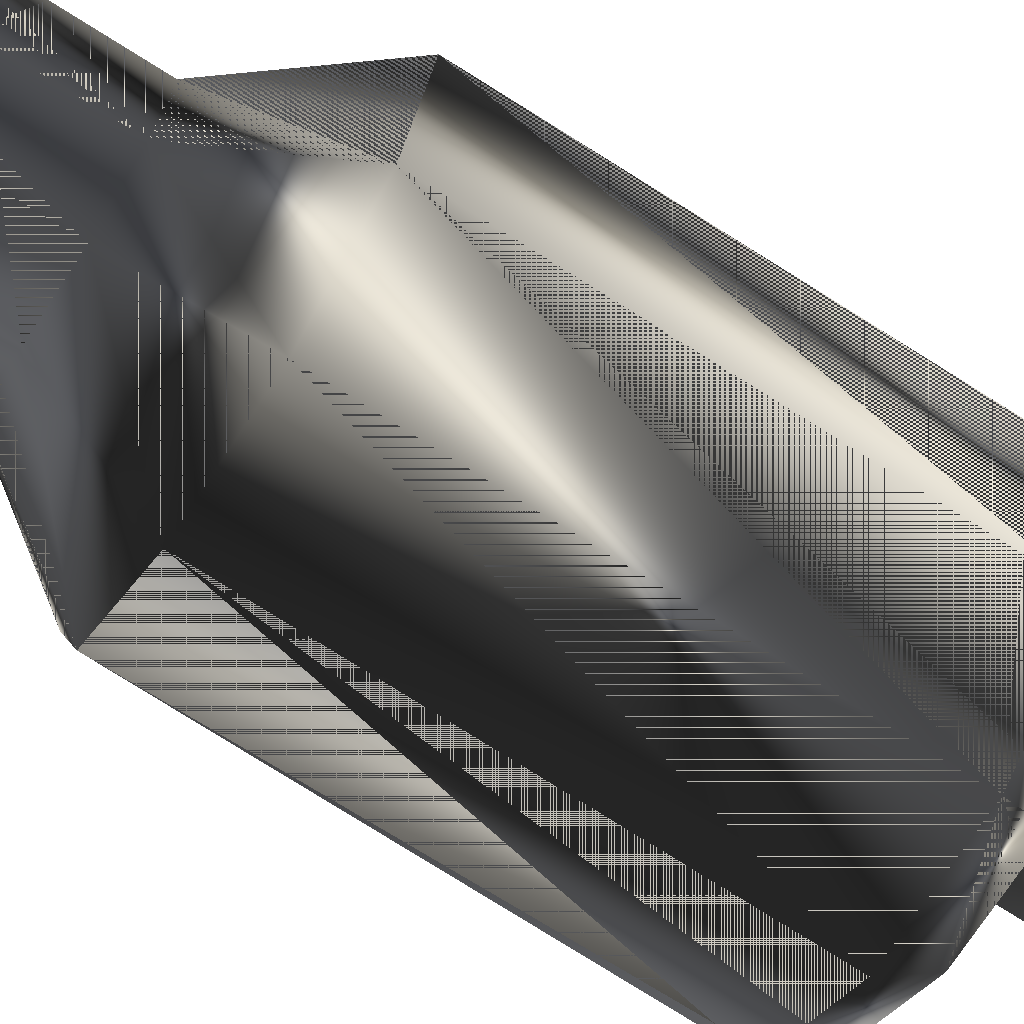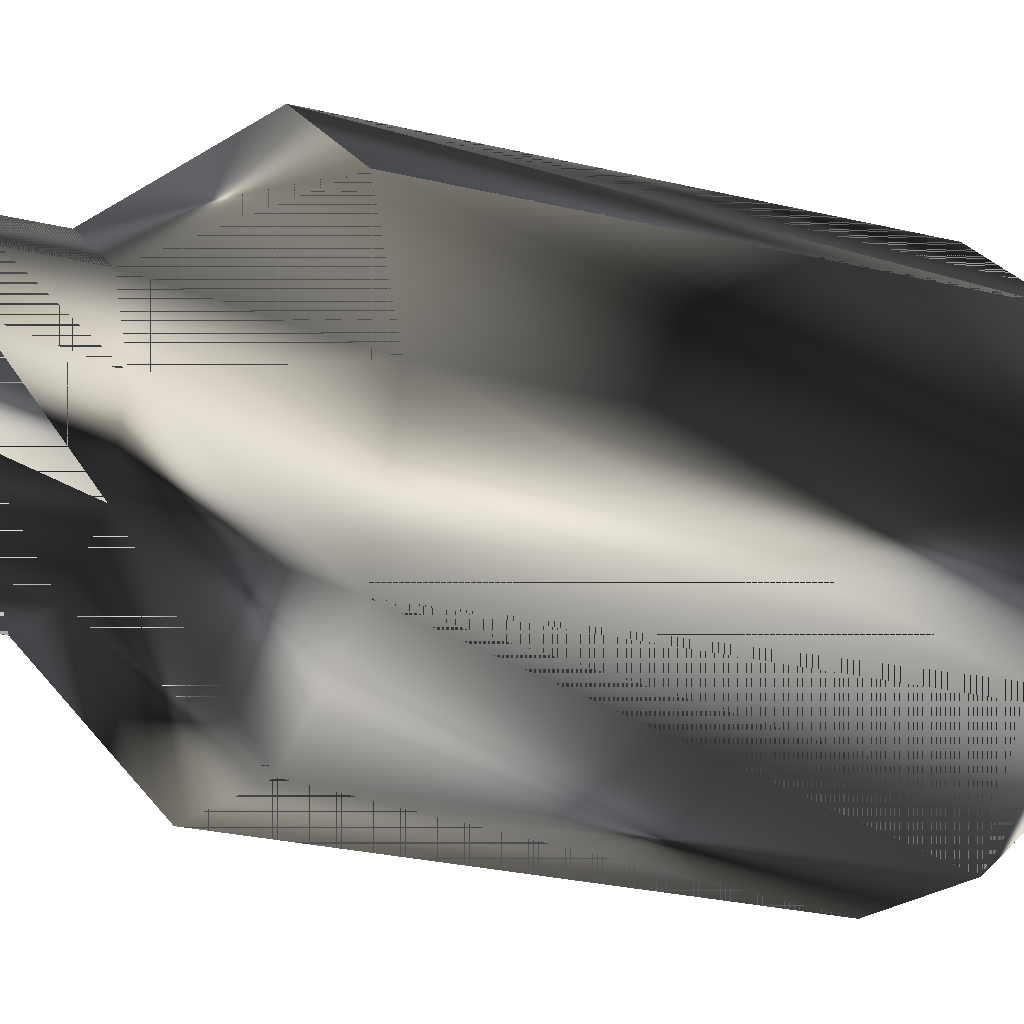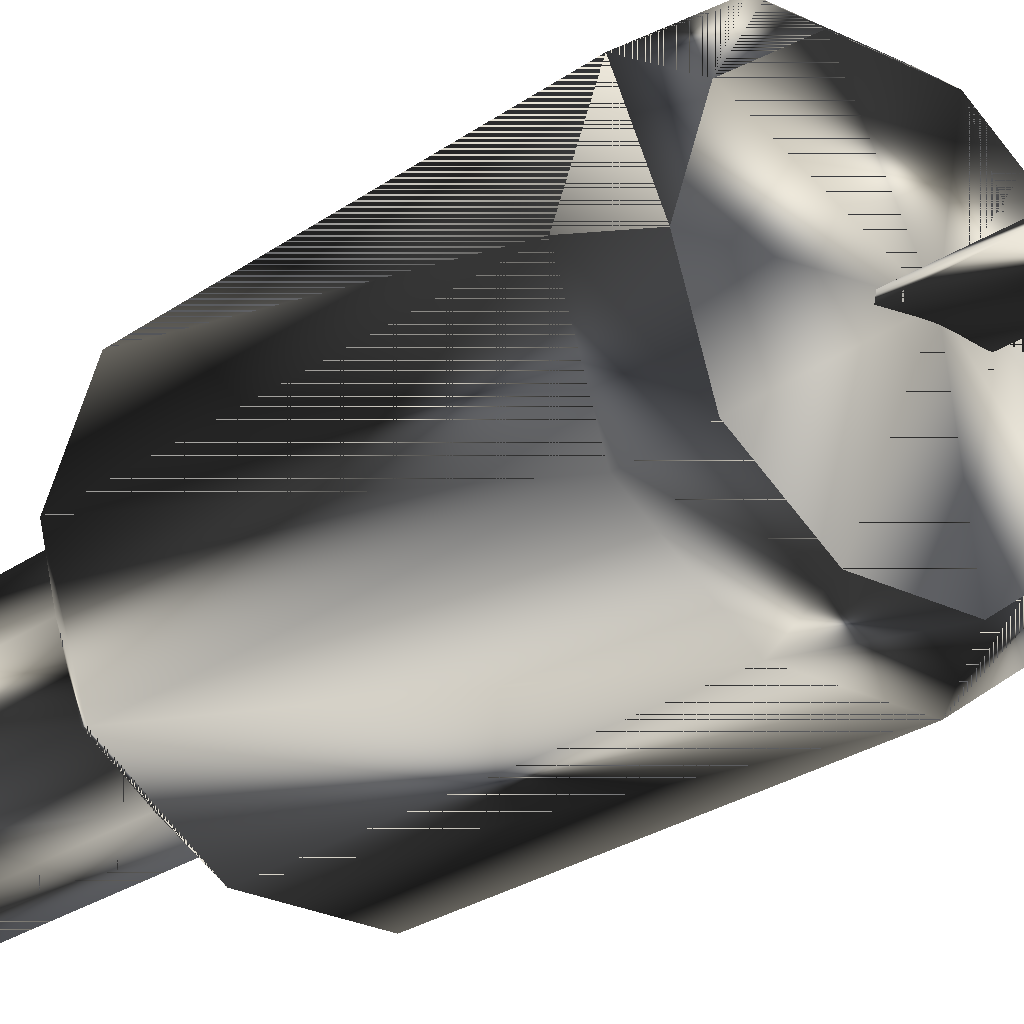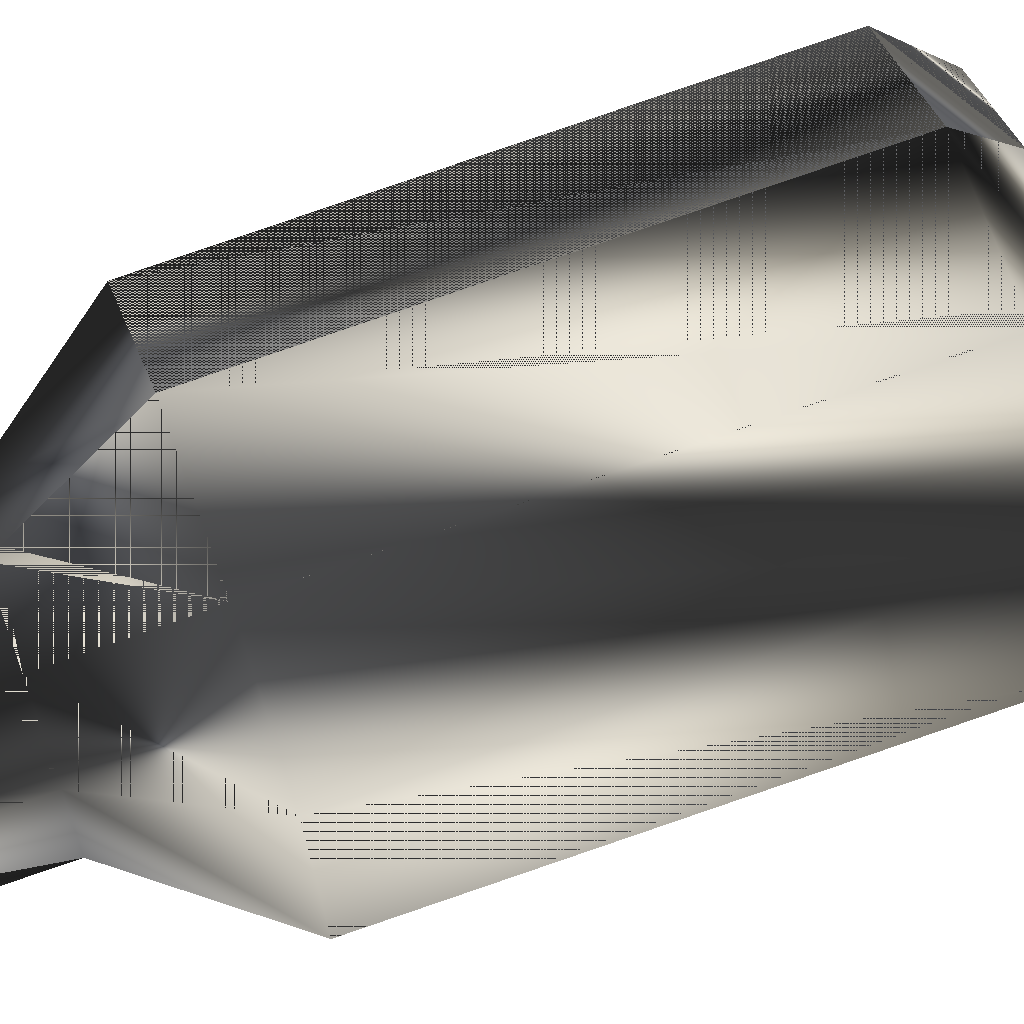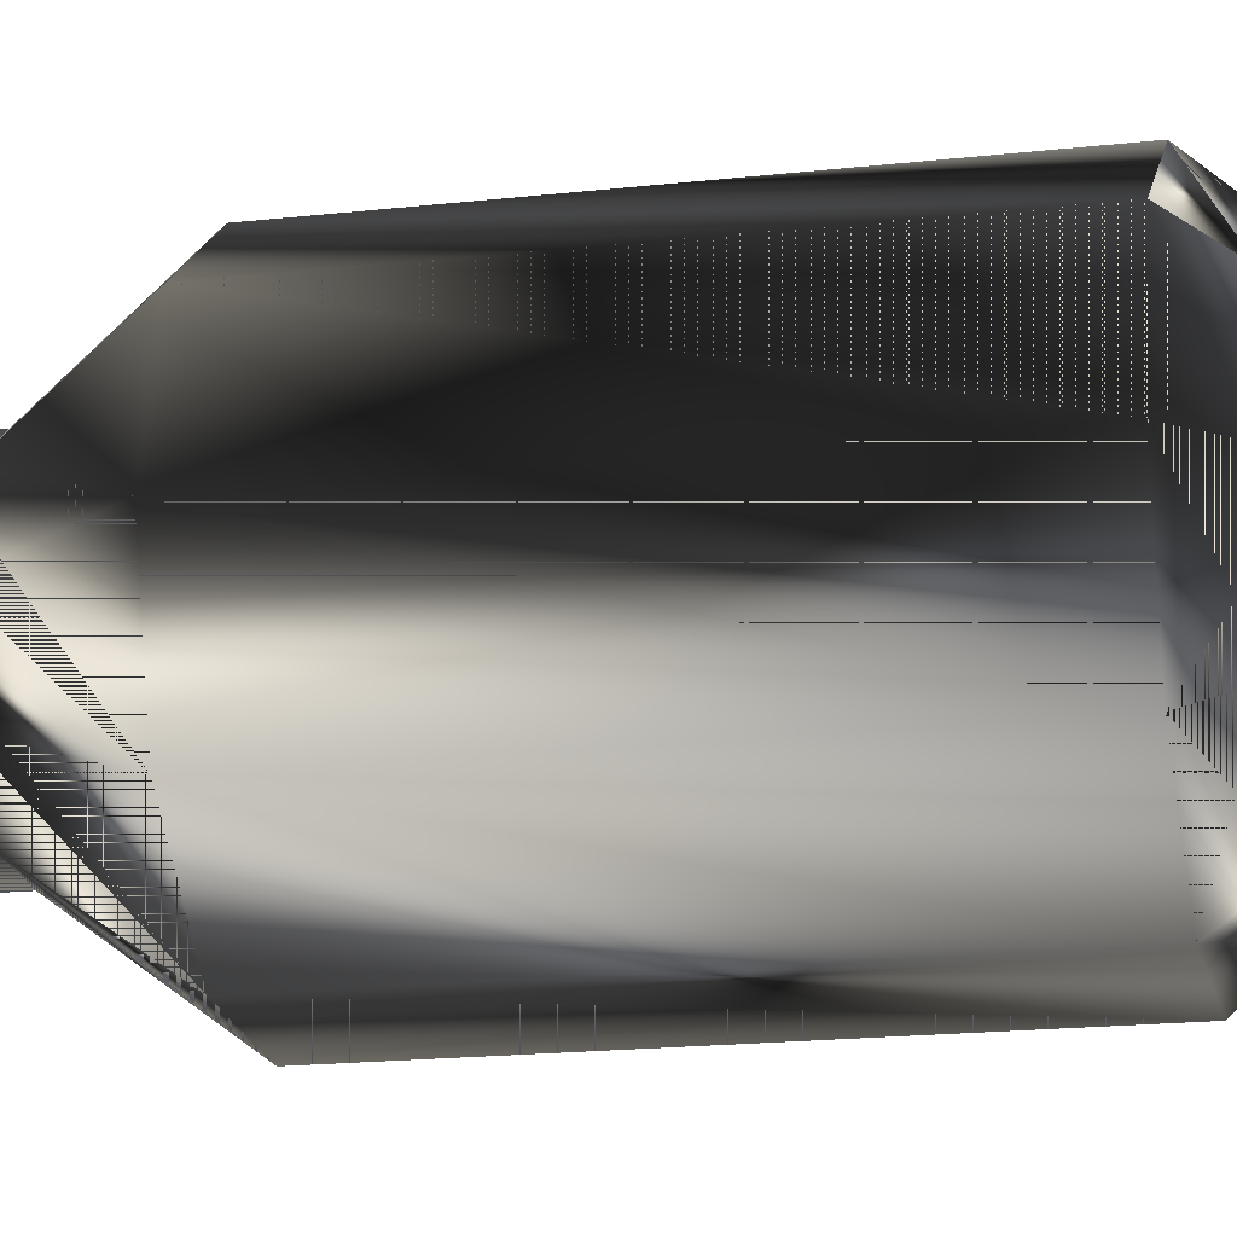
<metadata>
{"format":"obj","ext":"obj","renderer":"f3d","projection":"perspective","resolution":1024,"background":"white","views":[{"elev":-71.3,"azim":-122.9,"up":"+Y"},{"elev":-17.5,"azim":-119.5,"up":"+Y"},{"elev":-24.2,"azim":-40.0,"up":"+Y"},{"elev":70.2,"azim":-109.8,"up":"+Y"},{"elev":-19.7,"azim":-78.5,"up":"+Y"}]}
</metadata>
<code>
g SM_worklamp
v 1.826 -0.5068 145.7
v 1.826 -0.5068 138.9
v -1.872 -0.5068 138.9
v -1.872 -0.5068 145.7
v 1.62 4.668 154.5
v 1.62 4.668 154.5
v 1.62 4.668 154.5
v 4.314 -3.621 154.5
v 4.314 -3.621 154.5
v -5.474 -4.4 153
v -5.406 3.441 138.2
v -2.092 -6.759 138.2
v 2.004 5.849 138.2
v 2.004 5.849 138.2
v 5.318 -4.351 138.2
v 6.667 -0.4549 153
v 1.072 2.981 125.5
v 1.072 2.981 125.5
v -5.402 -0.4549 145.9
v -1.611 -5.673 145.9
v 4.524 -3.68 145.9
v -0.6694 -2.777 133.4
v -3.478 2.134 149.3
v 1.781 4.763 145.9
v 1.781 4.763 145.9
v 4.489 -0.4549 149.3
v 0.8394 1.867 133.4
v 0.8394 1.867 133.4
v 2.06 -1.89 133.4
v -2.356 -0.4549 133.4
v -3.703 -0.4549 134.4
v -2.118 5.928 153
v -5.431 -0.4549 154.5
v -5.431 -0.4549 154.5
v -1.161 -3.891 125.5
v 1.086 3.024 134.4
v 1.086 3.024 134.4
v -2.967 1.669 125.5
v 2.879 -2.579 125.5
v -6.672 -0.4549 138.2
v -1.709 -5.578 154.5
v -1.709 -5.578 154.5
v 2.03 -6.838 153
v 5.318 3.441 138.2
v -1.351 -0.806 155.1
v -1.307 -0.5045 155.1
v -1.307 -0.5045 155.1
v 1.469 -0.5045 155.1
v -1.611 4.763 145.9
v 1.086 -3.934 134.4
v 3.614 -0.4549 134.4
v -3.478 -3.044 149.3
v 4.524 2.77 145.9
v -5.474 3.49 153
v 5.385 3.49 153
v -5.406 -4.351 138.2
v 2.004 -6.759 138.2
v -1.915 -1.908 139.4
v 1.446 -4.644 149.3
v -2.092 5.849 138.2
v 6.584 -0.4549 138.2
v -0.04422 -0.4549 123.1
v 0.8489 -2.806 139.4
v 2.557 -0.4549 139.4
v 0.08499 -0.4549 151
v 1.446 3.734 149.3
v 1.446 3.734 149.3
v -1.915 0.9981 139.4
v -2.118 -6.838 153
v -6.756 -0.4549 153
v 5.385 -4.4 153
v 2.03 5.928 153
v 2.03 5.928 153
v 0.8489 1.896 139.4
v 0.8489 1.896 139.4
v -1.175 3.024 134.4
v -1.175 -3.934 134.4
v 2.879 1.669 125.5
v -2.967 -2.579 125.5
v -0.04422 -0.4549 155.3
v 1.781 -5.673 145.9
v -4.354 -3.68 145.9
v 5.572 -0.4549 145.9
v -4.354 2.77 145.9
v -0.6694 1.867 133.4
v 3.637 2.126 141.9
v -1.272 3.721 141.9
v -1.272 -4.631 141.9
v 3.637 -3.036 141.9
v -1.709 4.668 154.5
v -1.709 4.668 154.5
v 5.343 -0.4549 154.5
v 5.343 -0.4549 154.5
v -4.306 -0.4549 141.9
v -3.467 2.126 141.9
v 2.526 -0.4549 133.4
v 2.916 -2.605 134.4
v -3.004 1.695 134.4
v 2.916 1.695 134.4
v -3.004 -2.605 134.4
v -1.161 2.981 125.5
v -3.657 -0.4549 125.5
v 3.569 -0.4549 125.5
v 1.072 -3.891 125.5
v -3.467 -3.036 141.9
v 4.476 -0.4549 141.9
v 1.442 3.721 141.9
v 1.442 3.721 141.9
v 1.442 -4.631 141.9
v -1.276 3.734 149.3
v 3.648 2.134 149.3
v -1.276 -4.644 149.3
v -4.319 -0.4549 149.3
v 3.648 -3.044 149.3
v -4.402 2.711 154.5
v -4.402 2.711 154.5
v 1.62 -5.578 154.5
v 1.62 -5.578 154.5
v 4.314 2.711 154.5
v 4.314 2.711 154.5
v -4.402 -3.621 154.5
v -4.402 -3.621 154.5
v -0.6789 1.896 139.4
v 2.085 0.9981 139.4
v -2.387 -0.4549 139.4
v 2.085 -1.908 139.4
v -0.6789 -2.806 139.4
v -1.89 -1.89 133.4
v 0.8394 -2.777 133.4
v 2.06 0.98 133.4
v -1.89 0.98 133.4
v -1.307 -0.5008 158.9
v -1.307 -0.5008 158.9
v 1.484 -0.806 155.1
v 1.484 -0.806 158.6
v 1.469 1.409 162
v -1.307 0.9804 160.4
v -1.307 0.9804 160.4
v 1.469 0.9804 160.4
v -1.307 1.409 162
v -1.307 1.409 162
v -1.307 1.141 163.6
v -1.307 1.141 163.6
v -1.307 -0.04228 164.6
v -1.307 -0.04228 164.6
v 1.484 0.8292 163.4
v 1.469 -0.04228 164.6
v 1.469 -1.795 165
v 1.469 -3.485 164.4
v 1.469 -4.576 162.8
v -1.307 -4.576 162.8
v -1.307 -4.576 162.8
v 1.484 -4.321 162.7
v -1.307 -3.485 164.4
v -1.307 -3.485 164.4
v -1.307 -1.795 165
v -1.307 -1.795 165
v 1.469 1.141 163.6
v 1.484 -0.237 164.3
v -1.351 0.8292 163.4
v -1.351 0.6843 160.5
v -1.351 1.07 162
v 1.484 -1.816 164.6
v -1.351 -0.237 164.3
v -1.351 -1.816 164.6
v 1.484 -3.339 164.1
v 1.484 0.6843 160.5
v 1.484 1.07 162
v -1.351 -4.321 162.7
v -1.351 -3.339 164.1
v -1.351 -0.6501 159.2
v 1.469 -0.5008 158.9
v 1.484 -0.6501 159.2
v -1.351 -0.806 158.6
v -1.307 -0.5617 158.6
v -1.307 -0.5617 158.6
v 1.469 -0.5617 158.6
f 2 1 3
f 4 3 1
f 41 121 10
f 10 70 40
f 55 16 61
f 16 15 61
f 10 40 56
f 69 10 56
f 32 14 60
f 51 39 103
f 43 12 57
f 56 31 100
f 119 16 55
f 16 71 15
f 76 18 101
f 99 51 103
f 86 106 64
f 65 112 59
f 109 88 127
f 105 94 125
f 52 113 19
f 94 68 125
f 23 49 84
f 86 64 124
f 65 110 23
f 65 113 52
f 124 64 96
f 123 28 85
f 88 58 127
f 125 68 131
f 56 40 31
f 11 76 98
f 54 32 60
f 32 73 14
f 115 32 54
f 80 116 34
f 100 31 102
f 50 35 104
f 44 51 99
f 60 14 37
f 31 38 102
f 98 76 101
f 103 39 62
f 104 35 62
f 70 11 40
f 40 11 98
f 80 120 7
f 43 69 12
f 71 43 57
f 8 117 43
f 72 44 13
f 13 44 99
f 135 45 174
f 23 110 49
f 68 123 85
f 97 50 104
f 57 12 77
f 61 15 97
f 15 50 97
f 52 19 82
f 59 112 20
f 111 83 53
f 66 111 53
f 33 115 54
f 70 54 11
f 72 55 44
f 5 119 55
f 69 56 12
f 12 56 100
f 15 57 50
f 71 57 15
f 127 58 128
f 58 30 128
f 59 20 81
f 26 114 21
f 11 60 76
f 54 60 11
f 55 61 44
f 44 61 51
f 102 38 62
f 101 18 62
f 63 22 129
f 89 63 126
f 126 63 129
f 64 29 96
f 65 111 66
f 65 114 26
f 66 53 24
f 110 25 49
f 95 87 123
f 84 87 95
f 117 69 43
f 41 10 69
f 121 70 10
f 33 54 70
f 92 71 16
f 8 43 71
f 5 55 72
f 90 73 32
f 107 86 124
f 87 108 75
f 76 37 18
f 60 37 76
f 50 77 35
f 57 77 50
f 36 78 17
f 17 78 62
f 77 79 35
f 35 79 62
f 80 122 42
f 80 118 9
f 89 109 63
f 114 81 21
f 88 105 58
f 112 82 20
f 106 89 126
f 26 21 83
f 19 84 95
f 113 84 19
f 68 85 131
f 53 106 86
f 24 53 86
f 49 108 87
f 84 49 87
f 20 105 88
f 81 20 88
f 21 109 89
f 83 21 89
f 90 6 73
f 80 7 91
f 80 9 93
f 92 8 71
f 19 95 94
f 82 19 94
f 95 123 68
f 94 95 68
f 124 96 130
f 61 97 51
f 51 97 39
f 31 98 38
f 40 98 31
f 13 99 36
f 36 99 78
f 77 100 79
f 12 100 77
f 98 101 38
f 38 101 62
f 79 102 62
f 100 102 79
f 78 103 62
f 99 103 78
f 39 104 62
f 97 104 39
f 82 94 105
f 20 82 105
f 53 83 106
f 83 89 106
f 24 86 107
f 49 25 108
f 81 88 109
f 21 81 109
f 110 67 25
f 65 67 110
f 111 26 83
f 65 26 111
f 112 52 82
f 65 52 112
f 113 23 84
f 65 23 113
f 114 59 81
f 65 59 114
f 80 91 116
f 115 90 32
f 80 42 118
f 117 41 69
f 80 93 120
f 119 92 16
f 80 34 122
f 121 33 70
f 123 75 28
f 87 75 123
f 74 124 130
f 107 124 74
f 58 125 30
f 105 125 58
f 64 126 29
f 106 126 64
f 63 127 22
f 109 127 63
f 127 128 22
f 126 129 29
f 74 130 27
f 125 131 30
f 174 45 46
f 176 47 48
f 176 48 177
f 135 134 45
f 177 48 134
f 168 167 161
f 138 172 139
f 168 161 162
f 138 133 172
f 136 139 167
f 141 139 136
f 162 161 137
f 141 138 139
f 146 162 160
f 143 141 136
f 160 140 142
f 145 143 158
f 146 168 162
f 143 136 158
f 163 159 164
f 145 158 147
f 148 147 159
f 157 147 148
f 166 163 165
f 155 157 148
f 153 170 169
f 152 149 150
f 150 166 153
f 166 165 170
f 153 166 170
f 155 148 149
f 152 155 149
f 170 165 156
f 157 145 147
f 158 168 146
f 147 158 146
f 159 146 160
f 147 146 159
f 164 160 142
f 159 160 164
f 161 132 137
f 167 171 161
f 162 137 140
f 160 162 140
f 148 159 163
f 149 148 163
f 164 142 144
f 163 164 165
f 165 144 156
f 165 164 144
f 149 163 166
f 150 149 166
f 167 173 171
f 139 173 167
f 136 167 168
f 158 136 168
f 169 154 151
f 170 156 154
f 169 170 154
f 174 46 175
f 161 171 132
f 177 134 135
f 139 172 173
f 173 135 174
f 172 135 173
f 171 174 175
f 173 174 171
f 171 175 132
f 133 176 177
f 172 177 135
f 133 177 172
f 3 1 2
f 1 3 4
f 10 121 41
f 40 70 10
f 61 16 55
f 61 15 16
f 56 40 10
f 56 10 69
f 60 14 32
f 103 39 51
f 57 12 43
f 100 31 56
f 55 16 119
f 15 71 16
f 101 18 76
f 103 51 99
f 64 106 86
f 59 112 65
f 127 88 109
f 125 94 105
f 19 113 52
f 125 68 94
f 84 49 23
f 124 64 86
f 23 110 65
f 52 113 65
f 96 64 124
f 85 28 123
f 127 58 88
f 131 68 125
f 31 40 56
f 98 76 11
f 60 32 54
f 14 73 32
f 54 32 115
f 34 116 80
f 102 31 100
f 104 35 50
f 99 51 44
f 37 14 60
f 102 38 31
f 101 76 98
f 62 39 103
f 62 35 104
f 40 11 70
f 98 11 40
f 7 120 80
f 12 69 43
f 57 43 71
f 43 117 8
f 13 44 72
f 99 44 13
f 174 45 135
f 49 110 23
f 85 123 68
f 104 50 97
f 77 12 57
f 97 15 61
f 97 50 15
f 82 19 52
f 20 112 59
f 53 83 111
f 53 111 66
f 54 115 33
f 11 54 70
f 44 55 72
f 55 119 5
f 12 56 69
f 100 56 12
f 50 57 15
f 15 57 71
f 128 58 127
f 128 30 58
f 81 20 59
f 21 114 26
f 76 60 11
f 11 60 54
f 44 61 55
f 51 61 44
f 62 38 102
f 62 18 101
f 129 22 63
f 126 63 89
f 129 63 126
f 96 29 64
f 66 111 65
f 26 114 65
f 24 53 66
f 49 25 110
f 123 87 95
f 95 87 84
f 43 69 117
f 69 10 41
f 10 70 121
f 70 54 33
f 16 71 92
f 71 43 8
f 72 55 5
f 32 73 90
f 124 86 107
f 75 108 87
f 18 37 76
f 76 37 60
f 35 77 50
f 50 77 57
f 17 78 36
f 62 78 17
f 35 79 77
f 62 79 35
f 42 122 80
f 9 118 80
f 63 109 89
f 21 81 114
f 58 105 88
f 20 82 112
f 126 89 106
f 83 21 26
f 95 84 19
f 19 84 113
f 131 85 68
f 86 106 53
f 86 53 24
f 87 108 49
f 87 49 84
f 88 105 20
f 88 20 81
f 89 109 21
f 89 21 83
f 73 6 90
f 91 7 80
f 93 9 80
f 71 8 92
f 94 95 19
f 94 19 82
f 68 123 95
f 68 95 94
f 130 96 124
f 51 97 61
f 39 97 51
f 38 98 31
f 31 98 40
f 36 99 13
f 78 99 36
f 79 100 77
f 77 100 12
f 38 101 98
f 62 101 38
f 62 102 79
f 79 102 100
f 62 103 78
f 78 103 99
f 62 104 39
f 39 104 97
f 105 94 82
f 105 82 20
f 106 83 53
f 106 89 83
f 107 86 24
f 108 25 49
f 109 88 81
f 109 81 21
f 25 67 110
f 110 67 65
f 83 26 111
f 111 26 65
f 82 52 112
f 112 52 65
f 84 23 113
f 113 23 65
f 81 59 114
f 114 59 65
f 116 91 80
f 32 90 115
f 118 42 80
f 69 41 117
f 120 93 80
f 16 92 119
f 122 34 80
f 70 33 121
f 28 75 123
f 123 75 87
f 130 124 74
f 74 124 107
f 30 125 58
f 58 125 105
f 29 126 64
f 64 126 106
f 22 127 63
f 63 127 109
f 22 128 127
f 29 129 126
f 27 130 74
f 30 131 125
f 46 45 174
f 48 47 176
f 177 48 176
f 45 134 135
f 134 48 177
f 161 167 168
f 139 172 138
f 162 161 168
f 172 133 138
f 167 139 136
f 136 139 141
f 137 161 162
f 139 138 141
f 160 162 146
f 136 141 143
f 142 140 160
f 158 143 145
f 162 168 146
f 158 136 143
f 164 159 163
f 147 158 145
f 159 147 148
f 148 147 157
f 165 163 166
f 148 157 155
f 169 170 153
f 150 149 152
f 153 166 150
f 170 165 166
f 170 166 153
f 149 148 155
f 149 155 152
f 156 165 170
f 147 145 157
f 146 168 158
f 146 158 147
f 160 146 159
f 159 146 147
f 142 160 164
f 164 160 159
f 137 132 161
f 161 171 167
f 140 137 162
f 140 162 160
f 163 159 148
f 163 148 149
f 144 142 164
f 165 164 163
f 156 144 165
f 144 164 165
f 166 163 149
f 166 149 150
f 171 173 167
f 167 173 139
f 168 167 136
f 168 136 158
f 151 154 169
f 154 156 170
f 154 170 169
f 175 46 174
f 132 171 161
f 135 134 177
f 173 172 139
f 174 135 173
f 173 135 172
f 175 174 171
f 171 174 173
f 132 175 171
f 177 176 133
f 135 177 172
f 172 177 133

</code>
